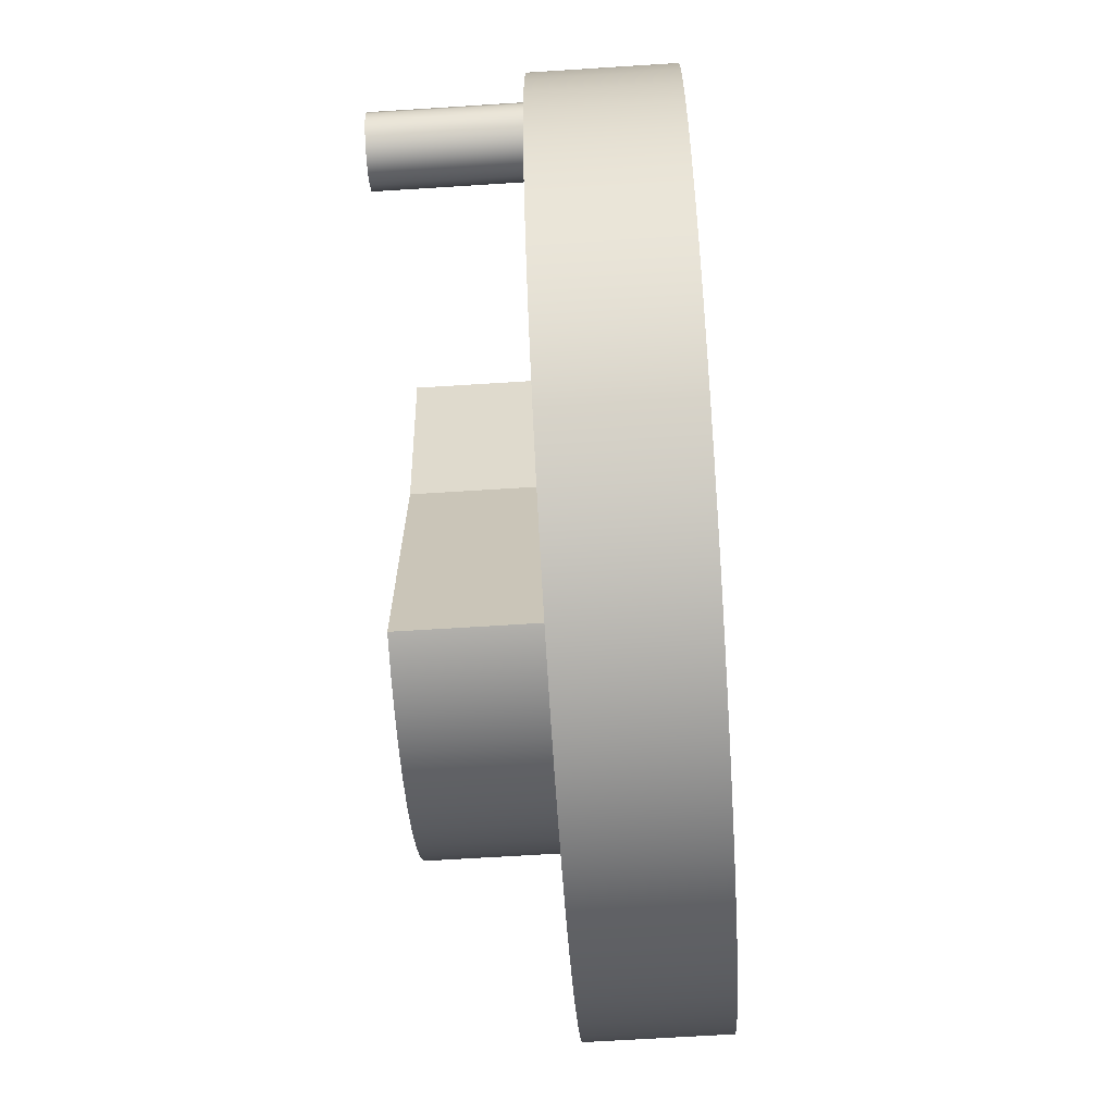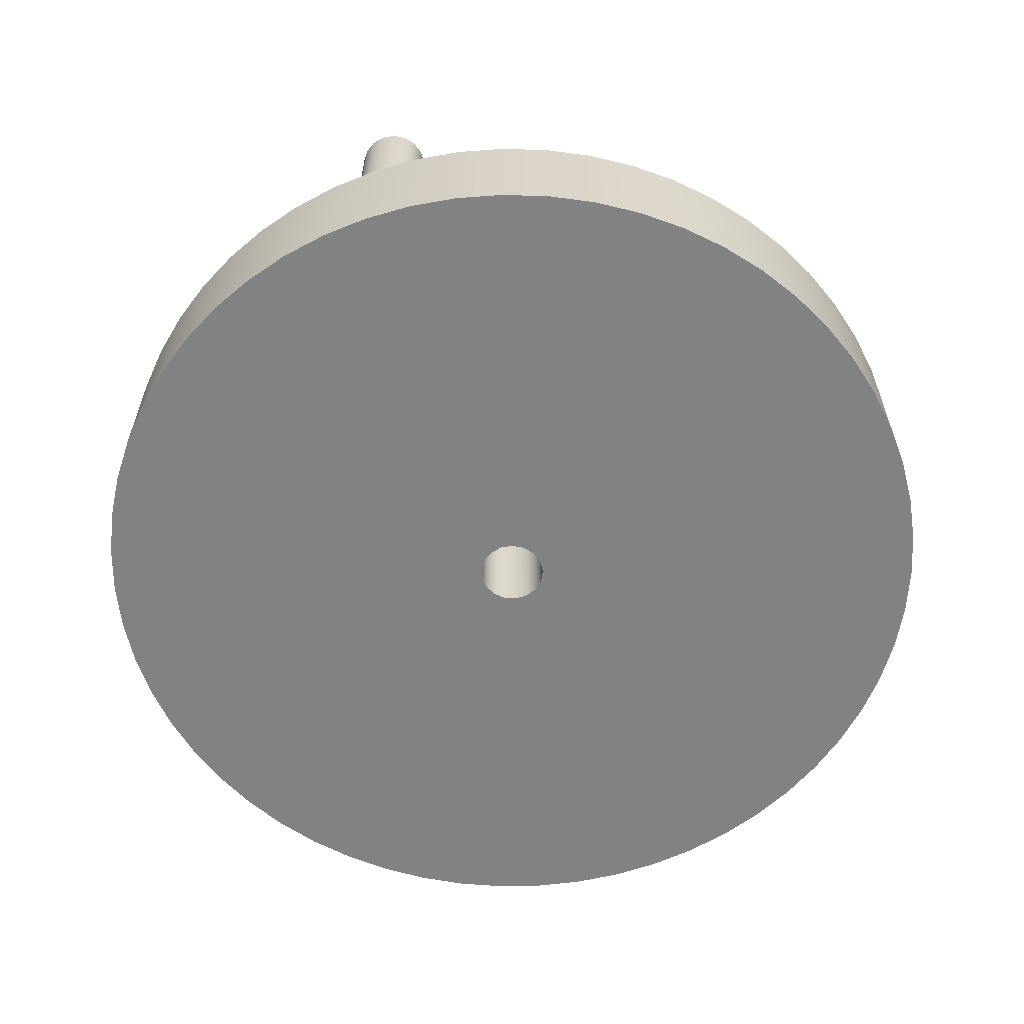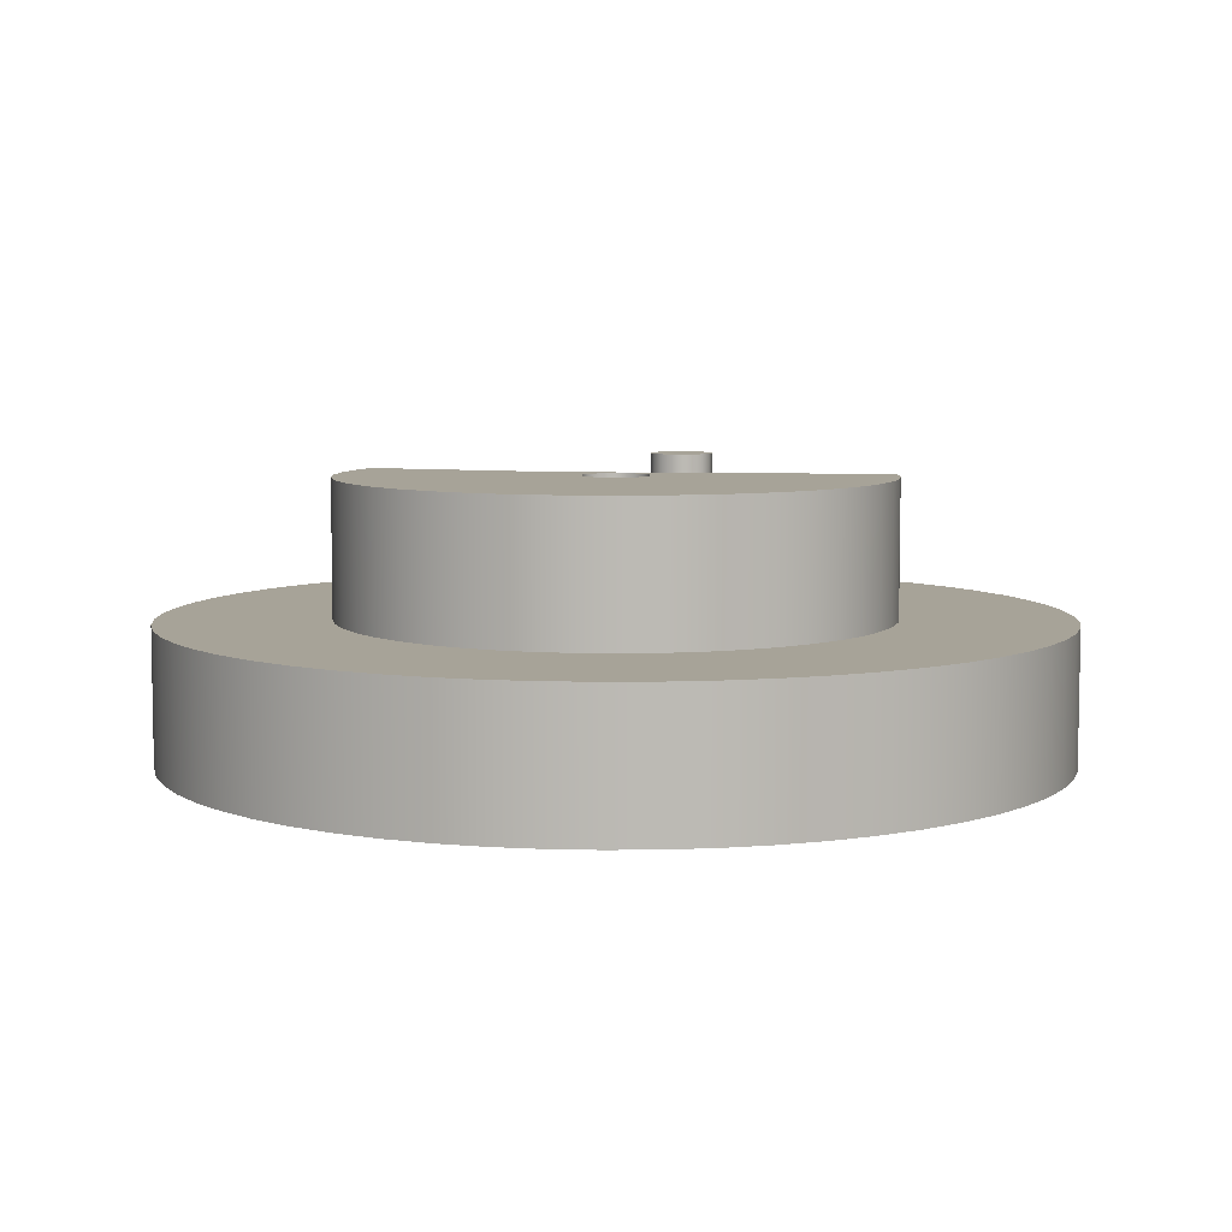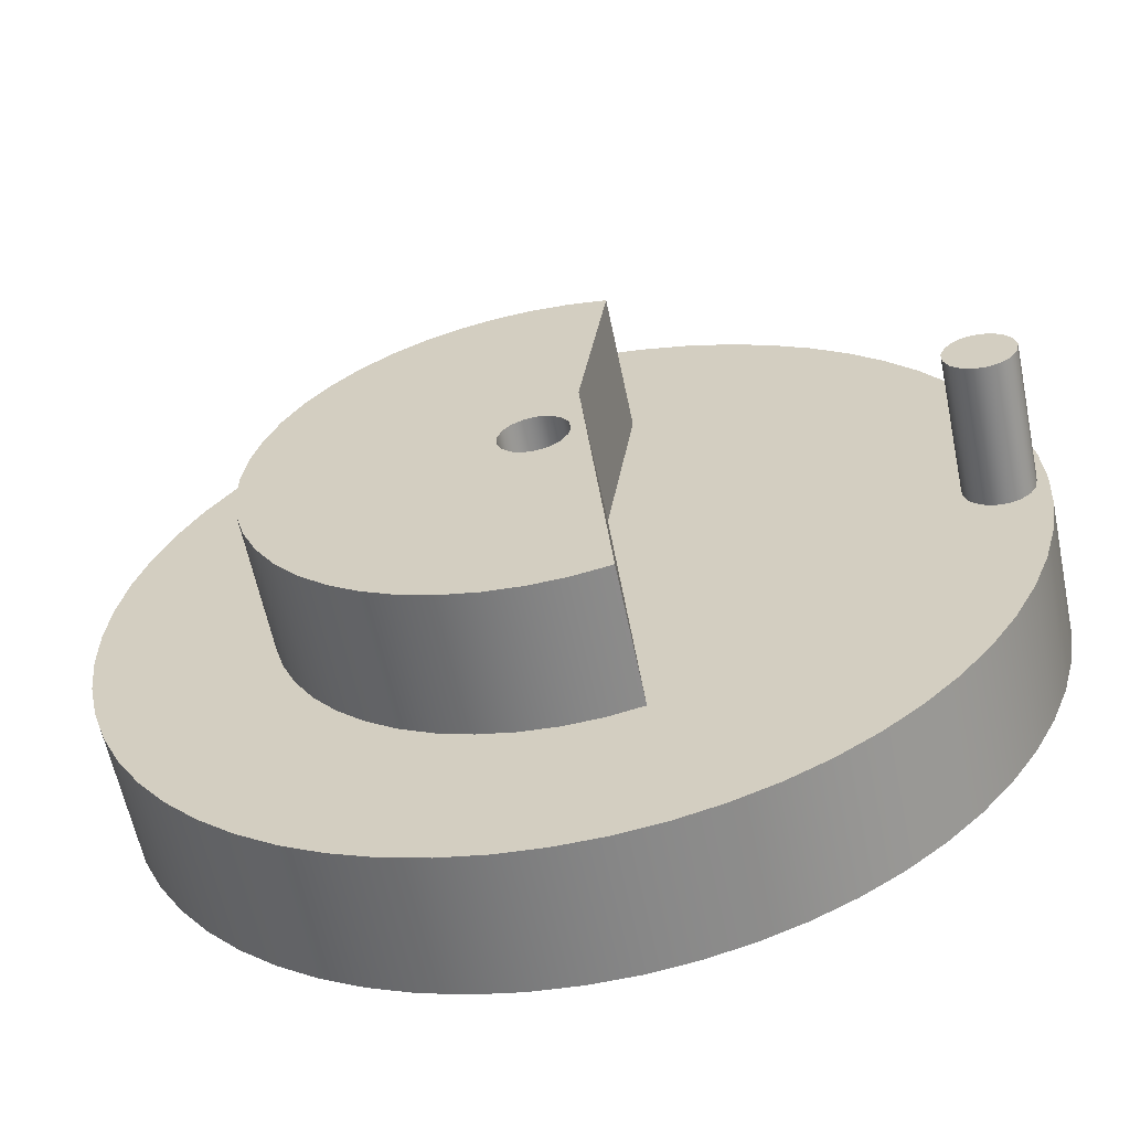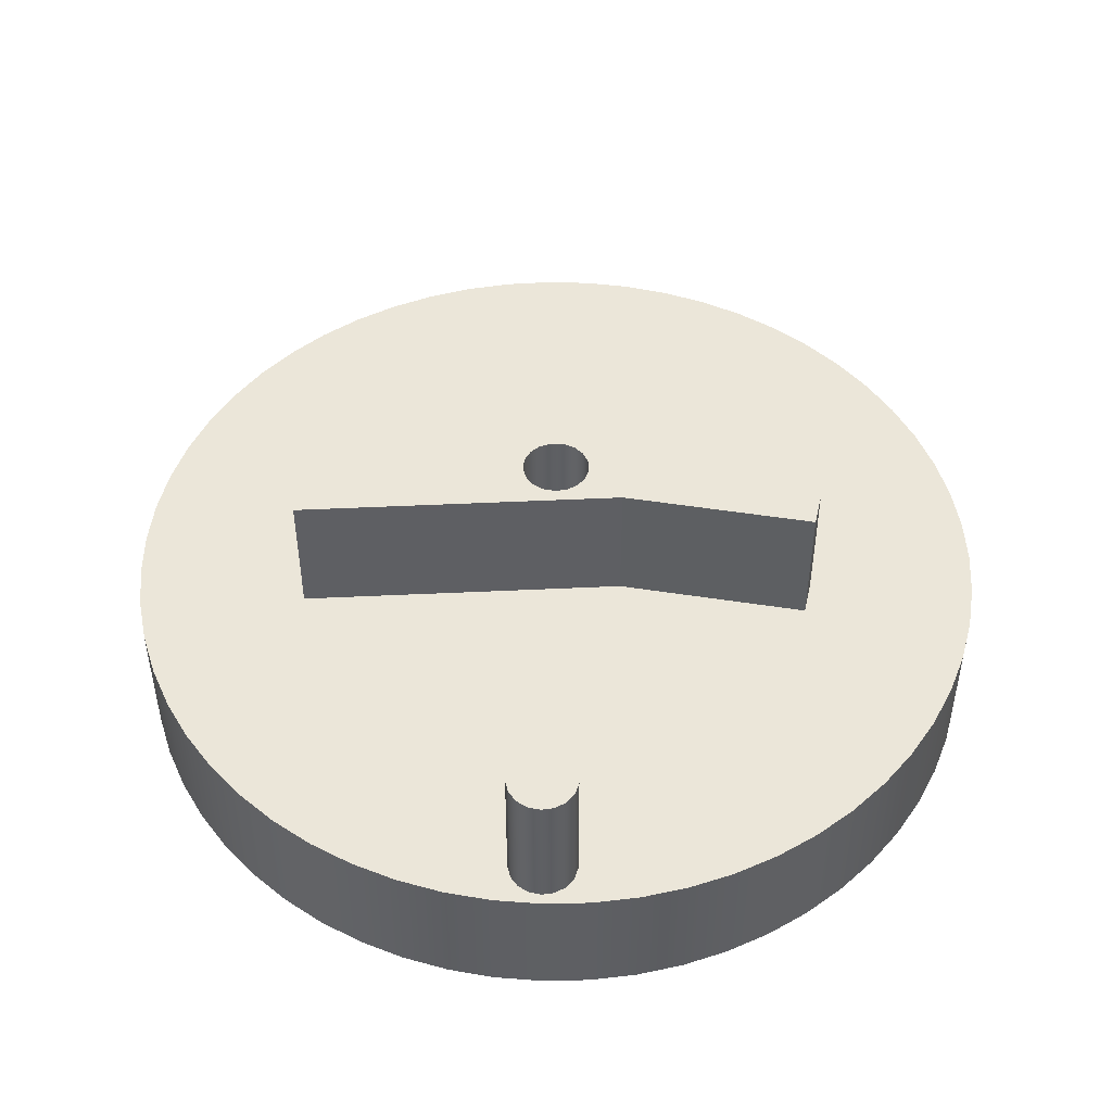
<metadata>
{"format":"obj","ext":"obj","renderer":"f3d","projection":"perspective","resolution":1024,"background":"white","views":[{"elev":-63.9,"azim":93.7,"up":"+Y"},{"elev":-60.7,"azim":109.6,"up":"+Z"},{"elev":6.8,"azim":-79.5,"up":"+Z"},{"elev":-60.9,"azim":11.7,"up":"+Y"},{"elev":47.9,"azim":91.8,"up":"+Z"}]}
</metadata>
<code>
g Solid1
v -32.45 -1.73 0
v -32.45 -1.73 10
v -32.45 1.73 0
v -32.45 1.73 10
v -32.09 -5.17 0
v -32.09 -5.17 10
v -32.09 5.17 0
v -32.09 5.17 10
v -31.35 -8.551 0
v -31.35 -8.551 10
v -31.35 8.551 0
v -31.35 8.551 10
v -30.27 -11.84 0
v -30.27 -11.84 10
v -30.27 11.84 0
v -30.27 11.84 10
v -28.84 -14.99 0
v -28.84 -14.99 10
v -28.84 14.99 0
v -28.84 14.99 10
v -27.08 -17.97 0
v -27.08 -17.97 10
v -27.08 17.97 0
v -27.08 17.97 10
v -25.02 -20.74 0
v -25.02 -20.74 10
v -25.02 20.74 0
v -25.02 20.74 10
v -22.67 -23.28 0
v -22.67 -23.28 10
v -22.67 23.28 0
v -22.67 23.28 10
v -20.07 -25.56 0
v -20.07 -25.56 10
v -20.07 25.56 0
v -20.07 25.56 10
v -19.95 -1.353 10
v -19.95 -1.353 20
v -19.95 1.353 10
v -19.95 1.353 20
v -19.59 -4.034 10
v -19.59 -4.034 20
v -19.59 4.034 10
v -19.59 4.034 20
v -18.86 -6.642 10
v -18.86 -6.642 20
v -18.86 6.642 10
v -18.86 6.642 20
v -17.8 -9.128 10
v -17.8 -9.128 20
v -17.8 9.128 10
v -17.8 9.128 20
v -17.24 -27.55 0
v -17.24 -27.55 10
v -17.24 27.55 0
v -17.24 27.55 10
v -16.4 -11.45 10
v -16.4 -11.45 20
v -16.4 11.45 10
v -16.4 11.45 20
v -14.7 -13.56 10
v -14.7 -13.56 20
v -14.7 13.56 10
v -14.7 13.56 20
v -14.21 -29.23 0
v -14.21 -29.23 10
v -14.21 29.23 0
v -14.21 29.23 10
v -12.74 -15.42 10
v -12.74 -15.42 20
v -12.74 15.42 10
v -12.74 15.42 20
v -11.03 -30.57 0
v -11.03 -30.57 10
v -11.03 30.57 0
v -11.03 30.57 10
v -10.54 -17 10
v -10.54 -17 20
v -10.54 17 10
v -10.54 17 20
v -8.151 -18.26 10
v -8.151 -18.26 20
v -8.151 18.26 10
v -8.151 18.26 20
v -7.713 -31.57 0
v -7.713 -31.57 10
v -7.713 31.57 0
v -7.713 31.57 10
v -5.611 -19.2 10
v -5.611 -19.2 20
v -5.611 19.2 10
v -5.611 19.2 20
v -4.314 -32.21 0
v -4.314 -32.21 10
v -4.314 32.21 0
v -4.314 32.21 10
v -2.968 -19.78 10
v -2.968 -19.78 20
v -2.968 19.78 10
v -2.968 19.78 20
v -2.457 -0.4594 0
v -2.457 -0.4594 20
v -2.457 0.4594 0
v -2.457 0.4594 20
v -2.126 -1.316 0
v -2.126 -1.316 20
v -2.126 1.316 0
v -2.126 1.316 20
v -1.507 -1.995 0
v -1.507 -1.995 20
v -1.507 1.995 0
v -1.507 1.995 20
v -0.8652 -32.49 0
v -0.8652 -32.49 10
v -0.8652 32.49 0
v -0.8652 32.49 10
v -0.6842 -2.405 0
v -0.6842 -2.405 20
v -0.6842 2.405 0
v -0.6842 2.405 20
v -0.2712 -20 10
v -0.2712 -20 20
v -0.2712 20 10
v -0.2712 20 20
v 0.2307 -2.489 0
v 0.2307 -2.489 20
v 0.2307 2.489 0
v 0.2307 2.489 20
v 1.114 -2.238 0
v 1.114 -2.238 20
v 1.114 2.238 0
v 1.114 2.238 20
v 1.848 -1.684 0
v 1.848 -1.684 20
v 1.848 1.684 0
v 1.848 1.684 20
v 2.331 -0.9031 0
v 2.331 -0.9031 20
v 2.331 0.9031 0
v 2.331 0.9031 20
v 2.431 -19.85 10
v 2.431 -19.85 20
v 2.431 19.85 10
v 2.431 19.85 20
v 2.5 0 0
v 2.5 0 20
v 2.593 -32.4 0
v 2.593 -32.4 10
v 2.593 32.4 0
v 2.593 32.4 10
v 3.024 5.07 10
v 3.024 5.07 20
v 5.089 -19.34 10
v 5.089 -19.34 20
v 5.089 19.34 10
v 5.089 19.34 20
v 6.022 -31.94 0
v 6.022 -31.94 10
v 6.022 31.94 0
v 6.022 31.94 10
v 9.382 -31.12 0
v 9.382 -31.12 10
v 9.382 31.12 0
v 9.382 31.12 10
v 12.64 -29.94 0
v 12.64 -29.94 10
v 12.64 29.94 0
v 12.64 29.94 10
v 15.75 -28.43 0
v 15.75 -28.43 10
v 15.75 28.43 0
v 15.75 28.43 10
v 18.68 -26.59 0
v 18.68 -26.59 10
v 18.68 26.59 0
v 18.68 26.59 10
v 21.4 -24.46 0
v 21.4 -24.46 10
v 21.4 24.46 0
v 21.4 24.46 10
v 23.88 -22.05 0
v 23.88 -22.05 10
v 23.88 22.05 0
v 23.88 22.05 10
v 26.09 -19.38 0
v 26.09 -19.38 10
v 26.09 19.38 0
v 26.09 19.38 10
v 26.79 -0.4594 10
v 26.79 -0.4594 20
v 26.79 0.4594 10
v 26.79 0.4594 20
v 27.12 -1.316 10
v 27.12 -1.316 20
v 27.12 1.316 10
v 27.12 1.316 20
v 27.74 -1.995 10
v 27.74 -1.995 20
v 27.74 1.995 10
v 27.74 1.995 20
v 28 -16.5 0
v 28 -16.5 10
v 28 16.5 0
v 28 16.5 10
v 28.56 -2.405 10
v 28.56 -2.405 20
v 28.56 2.405 10
v 28.56 2.405 20
v 29.47 -2.489 10
v 29.47 -2.489 20
v 29.47 2.489 10
v 29.47 2.489 20
v 29.6 -13.43 0
v 29.6 -13.43 10
v 29.6 13.43 0
v 29.6 13.43 10
v 30.36 -2.238 10
v 30.36 -2.238 20
v 30.36 2.238 10
v 30.36 2.238 20
v 30.86 -10.21 0
v 30.86 -10.21 10
v 30.86 10.21 0
v 30.86 10.21 10
v 31.09 -1.684 10
v 31.09 -1.684 20
v 31.09 1.684 10
v 31.09 1.684 20
v 31.57 -0.9031 10
v 31.57 -0.9031 20
v 31.57 0.9031 10
v 31.57 0.9031 20
v 31.74 0 10
v 31.74 0 20
v 31.77 -6.87 0
v 31.77 -6.87 10
v 31.77 6.87 0
v 31.77 6.87 10
v 32.32 -3.455 0
v 32.32 -3.455 10
v 32.32 3.455 0
v 32.32 3.455 10
v 32.5 0 0
v 32.5 0 10
f 240 239 244
f 244 239 243
f 244 243 242
f 242 243 241
f 242 241 238
f 238 241 237
f 238 237 224
f 224 237 223
f 224 223 216
f 216 223 215
f 216 215 204
f 204 215 203
f 204 203 188
f 188 203 187
f 188 187 184
f 184 187 183
f 184 183 180
f 180 183 179
f 180 179 176
f 176 179 175
f 176 175 172
f 172 175 171
f 172 171 168
f 168 171 167
f 168 167 164
f 164 167 163
f 164 163 160
f 160 163 159
f 160 159 150
f 150 159 149
f 150 149 116
f 116 149 115
f 116 115 96
f 96 115 95
f 96 95 88
f 88 95 87
f 88 87 76
f 76 87 75
f 76 75 68
f 68 75 67
f 68 67 56
f 56 67 55
f 56 55 36
f 36 55 35
f 36 35 32
f 32 35 31
f 32 31 28
f 28 31 27
f 28 27 24
f 24 27 23
f 24 23 20
f 20 23 19
f 20 19 16
f 16 19 15
f 16 15 12
f 12 15 11
f 12 11 8
f 8 11 7
f 8 7 4
f 4 7 3
f 4 3 2
f 2 3 1
f 2 1 6
f 6 1 5
f 6 5 10
f 10 5 9
f 10 9 14
f 14 9 13
f 14 13 18
f 18 13 17
f 18 17 22
f 22 17 21
f 22 21 26
f 26 21 25
f 26 25 30
f 30 25 29
f 30 29 34
f 34 29 33
f 34 33 54
f 54 33 53
f 54 53 66
f 66 53 65
f 66 65 74
f 74 65 73
f 74 73 86
f 86 73 85
f 86 85 94
f 94 85 93
f 94 93 114
f 114 93 113
f 114 113 148
f 148 113 147
f 148 147 158
f 158 147 157
f 158 157 162
f 162 157 161
f 162 161 166
f 166 161 165
f 166 165 170
f 170 165 169
f 170 169 174
f 174 169 173
f 174 173 178
f 178 173 177
f 178 177 182
f 182 177 181
f 182 181 186
f 186 181 185
f 186 185 202
f 202 185 201
f 202 201 214
f 214 201 213
f 214 213 222
f 222 213 221
f 222 221 236
f 236 221 235
f 236 235 240
f 240 235 239
f 242 231 244
f 244 231 233
f 244 233 229
f 238 211 242
f 242 211 219
f 242 219 227
f 211 238 207
f 207 238 224
f 207 224 199
f 199 224 216
f 199 216 195
f 195 216 204
f 195 204 151
f 151 204 188
f 151 188 155
f 155 188 184
f 155 184 180
f 180 176 155
f 155 176 172
f 155 172 168
f 168 164 155
f 155 164 160
f 155 160 143
f 143 160 150
f 143 150 123
f 123 150 116
f 123 116 96
f 123 96 99
f 99 96 88
f 99 88 91
f 91 88 76
f 91 76 83
f 83 76 68
f 83 68 79
f 79 68 56
f 79 56 36
f 79 36 71
f 71 36 32
f 71 32 63
f 63 32 28
f 63 28 59
f 59 28 24
f 59 24 51
f 51 24 20
f 51 20 16
f 51 16 47
f 47 16 12
f 47 12 43
f 43 12 8
f 43 8 39
f 39 8 4
f 39 4 2
f 39 2 37
f 37 2 6
f 37 6 41
f 41 6 10
f 41 10 45
f 45 10 14
f 45 14 49
f 49 14 18
f 49 18 22
f 49 22 57
f 57 22 26
f 57 26 61
f 61 26 30
f 61 30 69
f 69 30 34
f 69 34 77
f 77 34 54
f 77 54 66
f 77 66 81
f 81 66 74
f 81 74 89
f 89 74 86
f 89 86 97
f 97 86 94
f 97 94 121
f 121 94 114
f 121 114 148
f 121 148 141
f 141 148 158
f 141 158 153
f 153 158 162
f 153 162 166
f 166 170 153
f 153 170 174
f 153 174 178
f 178 182 153
f 153 182 186
f 153 186 202
f 153 202 193
f 193 202 214
f 193 214 197
f 197 214 222
f 197 222 205
f 205 222 236
f 205 236 209
f 209 236 240
f 209 240 217
f 217 240 225
f 225 240 229
f 229 240 244
f 153 193 151
f 151 193 189
f 151 189 191
f 191 195 151
f 227 231 242
f 239 137 243
f 243 137 145
f 243 145 139
f 235 125 239
f 239 125 129
f 239 129 133
f 235 221 125
f 125 221 213
f 125 213 201
f 201 185 125
f 125 185 181
f 125 181 177
f 177 173 125
f 125 173 169
f 125 169 165
f 165 161 125
f 125 161 157
f 125 157 147
f 147 113 125
f 125 113 93
f 125 93 117
f 117 93 85
f 117 85 73
f 73 65 117
f 117 65 109
f 109 65 53
f 109 53 33
f 33 29 109
f 109 29 25
f 109 25 105
f 105 25 21
f 105 21 17
f 17 13 105
f 105 13 101
f 101 13 9
f 101 9 5
f 5 1 101
f 101 1 103
f 103 1 3
f 103 3 7
f 7 11 103
f 103 11 15
f 103 15 107
f 107 15 19
f 107 19 23
f 23 27 107
f 107 27 111
f 111 27 31
f 111 31 35
f 35 55 111
f 111 55 67
f 111 67 119
f 119 67 75
f 119 75 87
f 87 95 119
f 119 95 127
f 127 95 115
f 127 115 149
f 149 159 127
f 127 159 163
f 127 163 167
f 167 171 127
f 127 171 175
f 127 175 179
f 179 183 127
f 127 183 187
f 127 187 203
f 203 215 127
f 127 215 223
f 127 223 237
f 237 241 127
f 127 241 243
f 127 243 131
f 131 243 135
f 135 243 139
f 133 137 239
f 156 144 152
f 152 144 124
f 152 124 100
f 152 100 120
f 120 100 92
f 120 92 112
f 112 92 84
f 112 84 108
f 108 84 80
f 108 80 72
f 72 64 108
f 108 64 104
f 104 64 60
f 104 60 52
f 52 48 104
f 104 48 44
f 104 44 40
f 40 38 104
f 104 38 102
f 102 38 42
f 102 42 46
f 46 50 102
f 102 50 58
f 102 58 62
f 102 62 106
f 106 62 70
f 106 70 78
f 78 82 106
f 106 82 110
f 110 82 90
f 110 90 118
f 118 90 98
f 118 98 122
f 118 122 126
f 126 122 142
f 126 142 130
f 130 142 154
f 130 154 134
f 134 154 138
f 138 154 146
f 146 154 152
f 146 152 140
f 140 152 136
f 136 152 132
f 132 152 128
f 128 152 120
f 155 143 156
f 156 143 144
f 144 143 123
f 144 123 124
f 124 123 99
f 124 99 100
f 100 99 91
f 100 91 92
f 92 91 83
f 92 83 84
f 84 83 79
f 84 79 80
f 80 79 71
f 80 71 72
f 72 71 63
f 72 63 64
f 64 63 59
f 64 59 60
f 60 59 51
f 60 51 52
f 52 51 47
f 52 47 48
f 48 47 43
f 48 43 44
f 44 43 39
f 44 39 40
f 40 39 37
f 40 37 38
f 38 37 41
f 38 41 42
f 42 41 45
f 42 45 46
f 46 45 49
f 46 49 50
f 50 49 57
f 50 57 58
f 58 57 61
f 58 61 62
f 62 61 69
f 62 69 70
f 70 69 77
f 70 77 78
f 78 77 81
f 78 81 82
f 82 81 89
f 82 89 90
f 90 89 97
f 90 97 98
f 98 97 121
f 98 121 122
f 122 121 141
f 122 141 142
f 142 141 153
f 142 153 154
f 151 152 153
f 153 152 154
f 155 156 151
f 151 156 152
f 140 139 146
f 146 139 145
f 146 145 138
f 138 145 137
f 138 137 134
f 134 137 133
f 134 133 130
f 130 133 129
f 130 129 126
f 126 129 125
f 126 125 118
f 118 125 117
f 118 117 110
f 110 117 109
f 110 109 106
f 106 109 105
f 106 105 102
f 102 105 101
f 102 101 104
f 104 101 103
f 104 103 108
f 108 103 107
f 108 107 112
f 112 107 111
f 112 111 120
f 120 111 119
f 120 119 128
f 128 119 127
f 128 127 132
f 132 127 131
f 132 131 136
f 136 131 135
f 136 135 140
f 140 135 139
f 230 229 234
f 234 229 233
f 234 233 232
f 232 233 231
f 232 231 228
f 228 231 227
f 228 227 220
f 220 227 219
f 220 219 212
f 212 219 211
f 212 211 208
f 208 211 207
f 208 207 200
f 200 207 199
f 200 199 196
f 196 199 195
f 196 195 192
f 192 195 191
f 192 191 190
f 190 191 189
f 190 189 194
f 194 189 193
f 194 193 198
f 198 193 197
f 198 197 206
f 206 197 205
f 206 205 210
f 210 205 209
f 210 209 218
f 218 209 217
f 218 217 226
f 226 217 225
f 226 225 230
f 230 225 229
f 230 234 226
f 226 234 232
f 226 232 228
f 226 228 218
f 218 228 220
f 218 220 210
f 210 220 212
f 210 212 206
f 206 212 208
f 206 208 198
f 198 208 200
f 198 200 194
f 194 200 196
f 194 196 190
f 190 196 192

</code>
